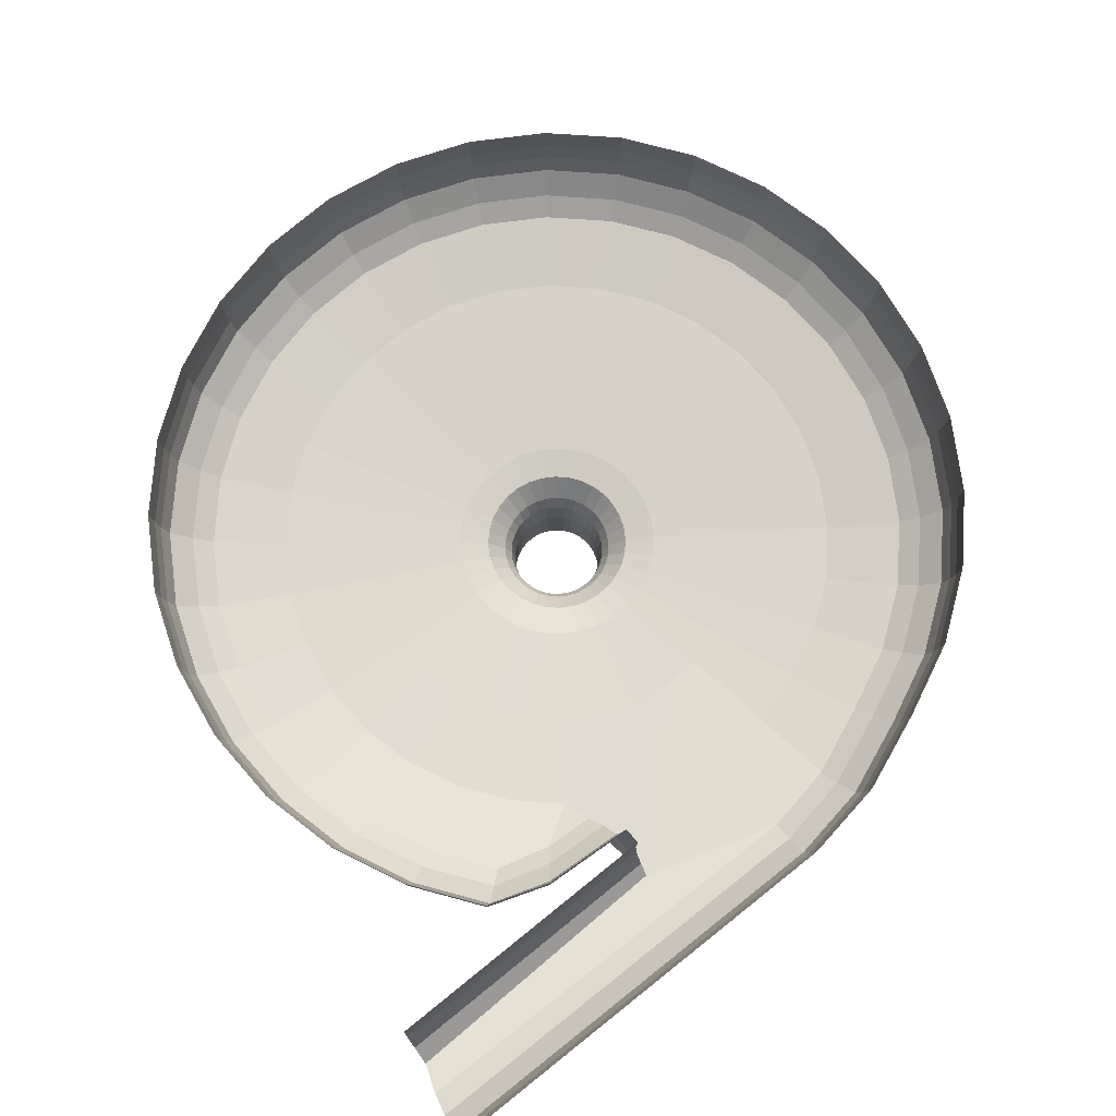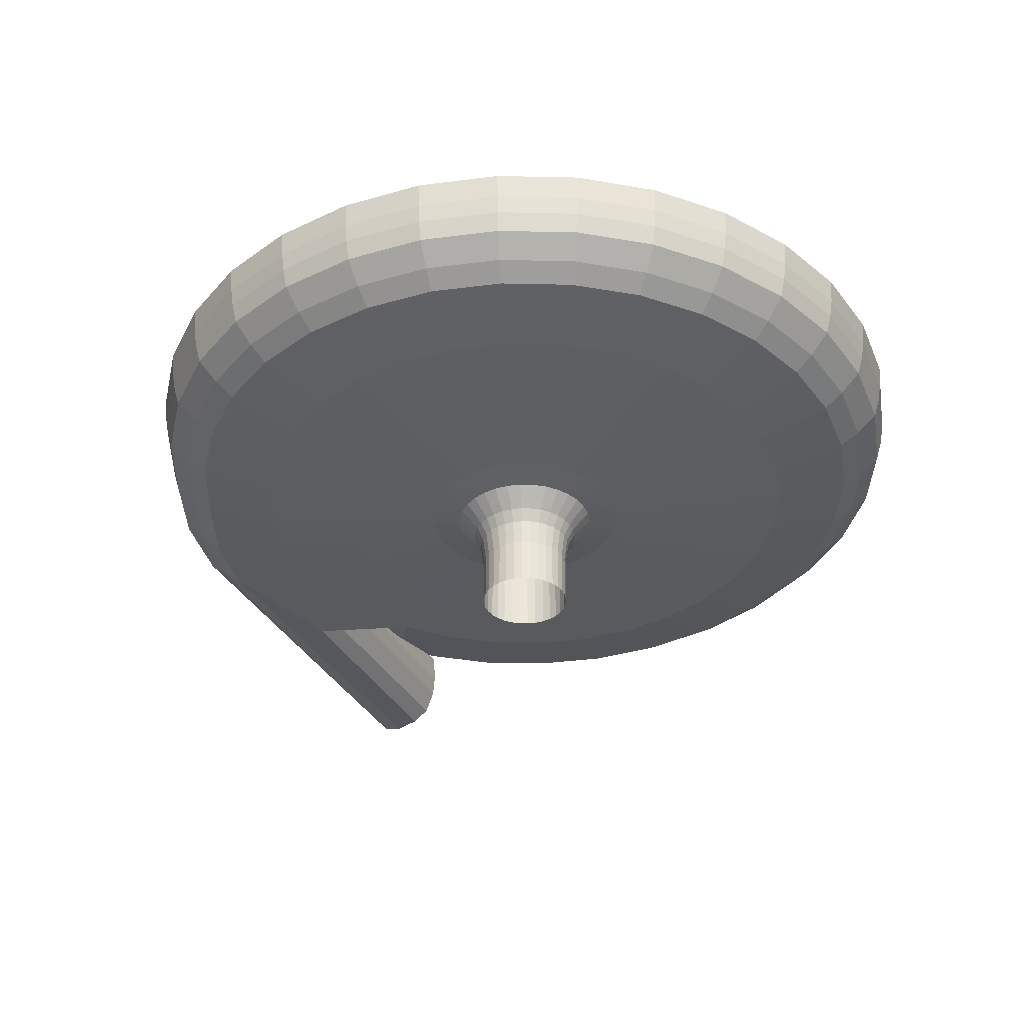
<metadata>
{"format":"obj","ext":"obj","renderer":"f3d","projection":"perspective","resolution":1024,"background":"white","views":[{"elev":73.4,"azim":-125.5,"up":"+Z"},{"elev":-35.8,"azim":26.5,"up":"+Z"}]}
</metadata>
<code>
o Circle.001
v -0.7071 0.7071 0
v -0.7505 0.5556 0
v -1.114 1.074 0.08651
v -1.053 0 0
v -1.01 -0.1951 0
v -0.9239 -0.3827 0
v -0.8315 -0.5556 0
v -0.7071 -0.7071 0
v -0.5556 -0.8315 0
v -0.3827 -0.9239 0
v -0.1951 -0.9808 0
v 0 1 0
v -0.1951 0.9808 0
v -0.3827 0.9239 0
v -0.5556 0.8315 0
v 0 -1 0
v 0.1951 -0.9808 0
v 0.3827 -0.9239 0
v 0.5556 -0.8315 0
v 0.7071 -0.7071 0
v 0.8315 -0.5556 0
v 0.9239 -0.3827 0
v 0.9808 -0.1951 0
v 1 1e-06 0
v 0.9808 0.1951 0
v 0.9239 0.3827 0
v 0.8315 0.5556 0
v 0.7071 0.7071 0
v 0.5556 0.8315 0
v 0.3827 0.9239 0
v 0.1951 0.9808 0
v -1.048 0 -0.06344
v -0.9186 -0.3805 -0.06344
v -0.7031 -0.7031 -0.06344
v -0.3805 -0.9186 -0.06344
v -0.194 -0.9752 -0.06344
v 0.194 -0.9752 -0.06344
v 0.5524 -0.8267 -0.06344
v 0.7031 -0.7031 -0.06344
v 0.8267 -0.5524 -0.06344
v 0.9752 -0.194 -0.06344
v 0.9943 1e-06 -0.06344
v 0.9752 0.194 -0.06344
v 0.9186 0.3805 -0.06344
v 0.8267 0.5524 -0.06344
v 0.703 0.7031 -0.06344
v 0.5524 0.8267 -0.06344
v -0.194 0.9752 -0.06344
v -0 0.9943 -0.06344
v -0.3805 0.9186 -0.06344
v -0.5524 0.8267 -0.06344
v -0.7031 0.7031 -0.06344
v -0.7457 0.5524 -0.06344
v -1.107 1.073 0.01483
v -1.004 -0.194 -0.06344
v -0.8267 -0.5524 -0.06344
v -0.5524 -0.8267 -0.06344
v 0 -0.9943 -0.06344
v 0.3805 -0.9186 -0.06344
v 0.9186 -0.3805 -0.06344
v 0.3805 0.9186 -0.06344
v 0.194 0.9752 -0.06344
v -0.6973 -0.6973 -0.108
v -0.3774 -0.9111 -0.108
v -0.1924 -0.9672 -0.108
v 0.3774 -0.9111 -0.108
v 0.6973 -0.6973 -0.108
v 0.82 -0.5479 -0.108
v 0.9111 -0.3774 -0.108
v 0.9672 -0.1924 -0.108
v 0.9672 0.1924 -0.108
v 0.9111 0.3774 -0.108
v 0.82 0.5479 -0.108
v 0.5479 0.82 -0.108
v 0.3774 0.9111 -0.108
v -0.1924 0.9672 -0.108
v -0 0.9862 -0.108
v -0.3774 0.9111 -0.108
v -0.5479 0.82 -0.108
v -0.6973 0.6973 -0.108
v -0.739 0.5479 -0.108
v -1.098 1.071 -0.03553
v -1.039 0 -0.108
v -0.9966 -0.1924 -0.108
v -0.9111 -0.3774 -0.108
v -0.82 -0.5479 -0.108
v -0.5479 -0.82 -0.108
v 0 -0.9862 -0.108
v 0.1924 -0.9672 -0.108
v 0.5479 -0.82 -0.108
v 0.9862 1e-06 -0.108
v 0.6973 0.6973 -0.108
v 0.1924 0.9672 -0.108
v -0.54 -0.8082 -0.1561
v -0.372 -0.898 -0.1561
v -0.1896 -0.9533 -0.1561
v 0.1896 -0.9533 -0.1561
v 0.6873 -0.6873 -0.1561
v 0.8082 -0.54 -0.1561
v 0.898 -0.372 -0.1561
v 0.9533 -0.1896 -0.1561
v 0.972 1e-06 -0.1561
v 0.898 0.372 -0.1561
v 0.8082 0.54 -0.1561
v 0.372 0.898 -0.1561
v -0.1896 0.9533 -0.1561
v -0 0.972 -0.1561
v -0.372 0.898 -0.1561
v -0.54 0.8082 -0.1561
v -0.6873 0.6873 -0.1561
v -0.7272 0.54 -0.1561
v -1.083 1.068 -0.08985
v -1.025 0 -0.1561
v -0.9827 -0.1896 -0.1561
v -0.898 -0.372 -0.1561
v -0.8082 -0.54 -0.1561
v -0.6873 -0.6873 -0.1561
v 0 -0.972 -0.1561
v 0.372 -0.898 -0.1561
v 0.54 -0.8082 -0.1561
v 0.9533 0.1896 -0.1561
v 0.6873 0.6873 -0.1561
v 0.54 0.8082 -0.1561
v 0.1896 0.9533 -0.1561
v -0.1798 0.9041 -0.2042
v -0 0.9219 -0.2042
v -0.3528 0.8517 -0.2042
v -1.031 1.057 -0.1621
v -0.7665 -0.5122 -0.2042
v -0.6519 -0.6519 -0.2042
v 0.1798 -0.9041 -0.2042
v 0.3528 -0.8517 -0.2042
v 0.5122 -0.7665 -0.2042
v 0.6519 -0.6519 -0.2042
v 0.7665 -0.5122 -0.2042
v 0.9041 -0.1798 -0.2042
v 0.9219 1e-06 -0.2042
v 0.9041 0.1798 -0.2042
v 0.8517 0.3528 -0.2042
v 0.7665 0.5122 -0.2042
v 0.6519 0.6519 -0.2042
v 0.5122 0.7665 -0.2042
v -0.5122 0.7665 -0.2042
v -0.6519 0.6519 -0.2042
v -0.6855 0.5122 -0.2042
v -0.9751 0 -0.2042
v -0.9335 -0.1798 -0.2042
v -0.8517 -0.3528 -0.2042
v -0.5122 -0.7665 -0.2042
v -0.3528 -0.8517 -0.2042
v -0.1798 -0.9041 -0.2042
v 0 -0.9219 -0.2042
v 0.8517 -0.3528 -0.2042
v 0.3528 0.8517 -0.2042
v 0.1798 0.9041 -0.2042
v -0.1706 0.8574 -0.2374
v -0 0.8742 -0.2374
v -0.3346 0.8077 -0.2374
v -0.4857 0.7269 -0.2374
v -0.6182 0.6182 -0.2374
v -0.6459 0.4857 -0.2374
v -0.9052 1.026 -0.1817
v -0.9744 1.047 -0.1817
v -0.9275 0 -0.2374
v -0.8868 -0.1706 -0.2374
v -0.8077 -0.3346 -0.2374
v -0.3346 -0.8077 -0.2374
v 0.1706 -0.8574 -0.2374
v 0.6182 -0.6182 -0.2374
v 0.7269 -0.4857 -0.2374
v 0.8742 1e-06 -0.2374
v 0.8574 0.1706 -0.2374
v 0.8077 0.3346 -0.2374
v 0.7269 0.4857 -0.2374
v 0.6182 0.6182 -0.2374
v 0.4857 0.7269 -0.2374
v 0.3346 0.8077 -0.2374
v 0.1706 0.8574 -0.2374
v -0.7269 -0.4857 -0.2374
v -0.6182 -0.6182 -0.2374
v -0.4857 -0.7269 -0.2374
v -0.1706 -0.8574 -0.2374
v 0 -0.8742 -0.2374
v 0.3346 -0.8077 -0.2374
v 0.4857 -0.7269 -0.2374
v 0.8077 -0.3346 -0.2374
v 0.8574 -0.1706 -0.2374
v -0.1356 0.6815 -0.2763
v -0 0.6949 -0.2763
v -0.2659 0.642 -0.2763
v -0.3861 0.5778 -0.2763
v -0.4914 0.4914 -0.2763
v -0.5778 0.3861 -0.2763
v -0.8413 0.3309 -0.2475
v -0.642 -0.2659 -0.2763
v -0.4914 -0.4914 -0.2763
v -0.3861 -0.5778 -0.2763
v 0.6949 1e-06 -0.2763
v 0.642 0.2659 -0.2763
v 0.5778 0.3861 -0.2763
v 0.4914 0.4914 -0.2763
v 0.3861 0.5778 -0.2763
v 0.2659 0.642 -0.2763
v 0.1356 0.6815 -0.2763
v -0.6815 -0.1356 -0.2763
v -0.5778 -0.3861 -0.2763
v -0.2659 -0.642 -0.2763
v -0.1356 -0.6815 -0.2763
v 0 -0.6949 -0.2763
v 0.1356 -0.6815 -0.2763
v 0.2659 -0.642 -0.2763
v 0.3861 -0.5778 -0.2763
v 0.4914 -0.4914 -0.2763
v 0.5778 -0.3861 -0.2763
v 0.642 -0.2659 -0.2763
v 0.6815 -0.1356 -0.2763
v 0.6815 0.1356 -0.2763
v -0.09354 0.4703 -0.2934
v -0 0.4795 -0.2934
v -0.1835 0.443 -0.2934
v -0.2664 0.3987 -0.2934
v -0.339 0.339 -0.2934
v -0.3987 0.2664 -0.2934
v -0.443 0.1835 -0.2934
v -0.4703 0.09354 -0.2934
v -0.4795 0 -0.2934
v -0.4703 -0.09354 -0.2934
v -0.443 -0.1835 -0.2934
v -0.3987 -0.2664 -0.2934
v -0.09354 -0.4703 -0.2934
v 0.2664 -0.3987 -0.2934
v 0.339 -0.339 -0.2934
v 0.443 0.1835 -0.2934
v 0.3987 0.2664 -0.2934
v 0.339 0.339 -0.2934
v 0.2664 0.3987 -0.2934
v 0.1835 0.443 -0.2934
v 0.09354 0.4703 -0.2934
v -0.339 -0.339 -0.2934
v -0.2664 -0.3987 -0.2934
v -0.1835 -0.443 -0.2934
v 0 -0.4795 -0.2934
v 0.09354 -0.4703 -0.2934
v 0.1835 -0.443 -0.2934
v 0.3987 -0.2664 -0.2934
v 0.443 -0.1835 -0.2934
v 0.4703 -0.09354 -0.2934
v 0.4795 1e-06 -0.2934
v 0.4703 0.09354 -0.2934
v -0 0.25 -0.3129
v -0.09567 0.231 -0.3129
v -0.1389 0.2079 -0.3129
v -0.1768 0.1768 -0.3129
v -0.2079 0.1389 -0.3129
v -0.231 0.09567 -0.3129
v -0.2452 0.04877 -0.3129
v -0.1768 -0.1768 -0.3129
v -0.1389 -0.2079 -0.3129
v -0.09567 -0.231 -0.3129
v 0.09567 -0.231 -0.3129
v 0.1389 -0.2079 -0.3129
v 0.1768 -0.1768 -0.3129
v 0.2452 0.04877 -0.3129
v 0.231 0.09567 -0.3129
v 0.09567 0.231 -0.3129
v 0.04877 0.2452 -0.3129
v -0.04877 0.2452 -0.3129
v -0.25 0 -0.3129
v -0.2452 -0.04877 -0.3129
v -0.231 -0.09567 -0.3129
v -0.2079 -0.1389 -0.3129
v -0.04877 -0.2452 -0.3129
v 0 -0.25 -0.3129
v 0.04877 -0.2452 -0.3129
v 0.2079 -0.1389 -0.3129
v 0.231 -0.09567 -0.3129
v 0.2452 -0.04877 -0.3129
v 0.25 0 -0.3129
v 0.2079 0.1389 -0.3129
v 0.1768 0.1768 -0.3129
v 0.1389 0.2079 -0.3129
v -0.06793 0.164 -0.3278
v -0.09863 0.1476 -0.3278
v -0.1255 0.1255 -0.3278
v -0.164 0.06793 -0.3278
v -0.1741 0.03463 -0.3278
v -0.1775 0 -0.3278
v -0.1476 -0.09863 -0.3278
v -0.06793 -0.164 -0.3278
v -0.03463 -0.1741 -0.3278
v -0 -0.1775 -0.3278
v 0.03463 -0.1741 -0.3278
v 0.06793 -0.164 -0.3278
v 0.1476 -0.09863 -0.3278
v 0.1741 -0.03463 -0.3278
v 0.1741 0.03463 -0.3278
v 0.164 0.06793 -0.3278
v 0.09863 0.1476 -0.3278
v 0.06793 0.164 -0.3278
v -0.03463 0.1741 -0.3278
v -0 0.1775 -0.3278
v -0.1476 0.09863 -0.3278
v -0.1741 -0.03463 -0.3278
v -0.164 -0.06793 -0.3278
v -0.1255 -0.1255 -0.3278
v -0.09863 -0.1476 -0.3278
v 0.09863 -0.1476 -0.3278
v 0.1255 -0.1255 -0.3278
v 0.164 -0.06793 -0.3278
v 0.1775 0 -0.3278
v 0.1476 0.09863 -0.3278
v 0.1255 0.1255 -0.3278
v 0.03463 0.1741 -0.3278
v -0.02627 0.1321 -0.3747
v -0.05153 0.1244 -0.3747
v -0.07481 0.112 -0.3747
v -0.09521 0.09521 -0.3747
v -0.1244 -0.05153 -0.3747
v -0.09521 -0.09521 -0.3747
v -0.07481 -0.112 -0.3747
v -0.05153 -0.1244 -0.3747
v -0.02627 -0.1321 -0.3747
v 0.05153 -0.1244 -0.3747
v 0.07481 -0.112 -0.3747
v 0.1347 0 -0.3747
v -0 0.1347 -0.3747
v -0.112 0.07481 -0.3747
v -0.1244 0.05153 -0.3747
v -0.1321 0.02627 -0.3747
v -0.1347 0 -0.3747
v -0.1321 -0.02627 -0.3747
v -0.112 -0.07481 -0.3747
v -0 -0.1347 -0.3747
v 0.02627 -0.1321 -0.3747
v 0.09521 -0.09521 -0.3747
v 0.112 -0.07481 -0.3747
v 0.1244 -0.05153 -0.3747
v 0.1321 -0.02627 -0.3747
v 0.1321 0.02627 -0.3747
v 0.1244 0.05153 -0.3747
v 0.112 0.07481 -0.3747
v 0.09521 0.09521 -0.3747
v 0.07481 0.112 -0.3747
v 0.05153 0.1244 -0.3747
v 0.02627 0.1321 -0.3747
v -0 0.1185 -0.4056
v -0.08378 0.08378 -0.4056
v -0.09851 0.06582 -0.4056
v -0.1162 0.02312 -0.4056
v -0.1162 -0.02311 -0.4056
v -0.1095 -0.04534 -0.4056
v -0.09851 -0.06582 -0.4056
v -0.08378 -0.08378 -0.4056
v -0 -0.1185 -0.4056
v 0.02312 -0.1162 -0.4056
v 0.04534 -0.1095 -0.4056
v 0.06582 -0.09851 -0.4056
v 0.08378 -0.08378 -0.4056
v 0.09851 -0.06582 -0.4056
v 0.1162 -0.02311 -0.4056
v 0.1185 0 -0.4056
v 0.02311 0.1162 -0.4056
v -0.02312 0.1162 -0.4056
v -0.04534 0.1095 -0.4056
v -0.06582 0.09851 -0.4056
v -0.1095 0.04534 -0.4056
v -0.1185 0 -0.4056
v -0.06582 -0.09851 -0.4056
v -0.04534 -0.1095 -0.4056
v -0.02312 -0.1162 -0.4056
v 0.1095 -0.04534 -0.4056
v 0.1162 0.02312 -0.4056
v 0.1095 0.04534 -0.4056
v 0.09851 0.06582 -0.4056
v 0.08378 0.08378 -0.4056
v 0.06582 0.09852 -0.4056
v 0.04534 0.1095 -0.4056
v -0.04212 0.1017 -0.4674
v -0.1017 0.04212 -0.4674
v -0.1079 0.02147 -0.4674
v -0.1101 0 -0.4674
v -0.1079 -0.02147 -0.4674
v -0.09151 -0.06115 -0.4674
v -0.04212 -0.1017 -0.4674
v -0.02147 -0.1079 -0.4674
v -0 -0.1101 -0.4674
v 0.02147 -0.1079 -0.4674
v 0.04212 -0.1017 -0.4674
v 0.06115 -0.09151 -0.4674
v 0.07783 -0.07783 -0.4674
v 0.09151 -0.06115 -0.4674
v 0.1017 -0.04212 -0.4674
v 0.1101 0 -0.4674
v 0.1079 0.02147 -0.4674
v 0.1017 0.04212 -0.4674
v 0.09151 0.06115 -0.4674
v 0.04212 0.1017 -0.4674
v -0.02147 0.108 -0.4674
v -0 0.1101 -0.4674
v -0.06115 0.09151 -0.4674
v -0.07783 0.07783 -0.4674
v -0.09151 0.06115 -0.4674
v -0.1017 -0.04212 -0.4674
v -0.07783 -0.07783 -0.4674
v -0.06115 -0.09151 -0.4674
v 0.1079 -0.02147 -0.4674
v 0.07783 0.07783 -0.4674
v 0.06115 0.09151 -0.4674
v 0.02147 0.108 -0.4674
v -0.02147 0.108 -0.5819
v -0 0.1101 -0.5819
v -0.04212 0.1017 -0.5819
v -0.06115 0.09151 -0.5819
v -0.07783 0.07783 -0.5819
v -0.09151 0.06115 -0.5819
v -0.1017 0.04212 -0.5819
v -0.1079 0.02147 -0.5819
v -0.1101 0 -0.5819
v -0.1079 -0.02147 -0.5819
v -0.1017 -0.04212 -0.5819
v -0.06115 -0.09151 -0.5819
v -0.04212 -0.1017 -0.5819
v -0.02147 -0.1079 -0.5819
v -0 -0.1101 -0.5819
v 0.02147 -0.1079 -0.5819
v 0.04212 -0.1017 -0.5819
v 0.06115 -0.09151 -0.5819
v 0.07783 -0.07783 -0.5819
v 0.09151 -0.06115 -0.5819
v 0.1017 -0.04212 -0.5819
v 0.1079 -0.02147 -0.5819
v 0.1101 0 -0.5819
v 0.1079 0.02147 -0.5819
v 0.1017 0.04212 -0.5819
v 0.09151 0.06115 -0.5819
v 0.07783 0.07783 -0.5819
v 0.06115 0.09151 -0.5819
v 0.04212 0.1017 -0.5819
v 0.02147 0.108 -0.5819
v -0.09151 -0.06115 -0.5819
v -0.07783 -0.07783 -0.5819
v -0.8151 0.3302 -0.205
v -0.863 1.026 -0.1529
v -0.8401 1.026 -0.09311
v -0.7922 0.3302 -0.1453
v -0.835 1.026 -0.03934
v -0.7872 0.3302 -0.09149
v -0.839 1.026 0.03778
v -0.7912 0.3302 -0.01436
v -0.7505 0.3344 -0.007897
v -0.7457 0.3352 -0.07133
v -0.739 0.3364 -0.1159
v -0.7272 0.3412 -0.164
v -0.6855 0.3488 -0.2121
v -0.6459 0.3648 -0.2452
f 60 41 70 69
f 37 89 88 58
f 40 60 69 68
f 58 88 65 36
f 39 40 68 67
f 36 65 64 35
f 38 39 67 90
f 35 64 87 57
f 59 38 90 66
f 57 87 63 34
f 37 59 66 89
f 34 63 86 56
f 56 86 85 33
f 33 85 84 55
f 55 84 83 32
f 32 83 82 54
f 49 77 93 62
f 53 81 80 52
f 62 93 75 61
f 52 80 79 51
f 61 75 74 47
f 21 40 39 20
f 22 60 40 21
f 23 41 60 22
f 24 42 41 23
f 15 1 52 51
f 25 43 42 24
f 1 2 53 52
f 26 44 43 25
f 27 45 44 26
f 13 48 49 12
f 28 46 45 27
f 14 50 48 13
f 3 4 32 54
f 29 47 46 28
f 15 51 50 14
f 4 5 55 32
f 30 61 47 29
f 5 6 33 55
f 31 62 61 30
f 6 7 56 33
f 12 49 62 31
f 7 8 34 56
f 8 9 57 34
f 9 10 35 57
f 10 11 36 35
f 16 58 36 11
f 17 37 58 16
f 18 59 37 17
f 19 38 59 18
f 20 39 38 19
f 66 90 120 119
f 89 66 119 97
f 63 117 116 86
f 86 116 115 85
f 65 88 118 96
f 85 115 114 84
f 64 65 96 95
f 84 114 113 83
f 87 64 95 94
f 83 113 112 82
f 63 87 94 117
f 77 107 124 93
f 81 111 110 80
f 93 124 105 75
f 80 110 109 79
f 79 109 108 78
f 74 123 122 92
f 78 108 106 76
f 92 122 104 73
f 76 106 107 77
f 73 104 103 72
f 41 42 91 70
f 42 43 71 91
f 43 44 72 71
f 44 45 73 72
f 46 47 74 92
f 48 76 77 49
f 46 92 73 45
f 50 78 76 48
f 51 79 78 50
f 119 132 131 97
f 97 131 152 118
f 99 100 153 135
f 118 152 151 96
f 98 99 135 134
f 96 151 150 95
f 120 98 134 133
f 95 150 149 94
f 119 120 133 132
f 94 149 130 117
f 117 130 129 116
f 116 129 148 115
f 115 148 147 114
f 114 147 146 113
f 113 146 128 112
f 107 126 155 124
f 111 145 144 110
f 124 155 154 105
f 110 144 143 109
f 105 154 142 123
f 67 68 99 98
f 68 69 100 99
f 89 97 118 88
f 69 70 101 100
f 70 91 102 101
f 67 98 120 90
f 71 72 103 121
f 74 75 105 123
f 71 121 102 91
f 153 186 170 135
f 126 125 156 157
f 139 140 174 173
f 138 139 173 172
f 134 169 185 133
f 137 138 172 171
f 136 137 171 187
f 153 136 187 186
f 131 168 183 152
f 152 183 182 151
f 134 135 170 169
f 150 167 181 149
f 132 133 185 184
f 149 181 180 130
f 131 132 184 168
f 150 151 182 167
f 101 102 137 136
f 102 121 138 137
f 121 103 139 138
f 103 104 140 139
f 104 122 141 140
f 101 136 153 100
f 122 123 142 141
f 106 125 126 107
f 108 127 125 106
f 109 143 127 108
f 171 198 216 187
f 158 159 191 190
f 175 176 202 201
f 187 216 215 186
f 156 158 190 188
f 174 175 201 200
f 186 215 214 170
f 157 156 188 189
f 173 174 200 199
f 170 214 213 169
f 172 173 199 217
f 169 213 212 185
f 171 172 217 198
f 185 212 211 184
f 184 211 210 168
f 168 210 209 183
f 183 209 208 182
f 182 208 207 167
f 167 207 197 181
f 180 196 206 179
f 140 141 175 174
f 125 127 158 156
f 141 142 176 175
f 127 143 159 158
f 142 154 177 176
f 143 144 160 159
f 154 155 178 177
f 144 145 161 160
f 155 126 157 178
f 128 146 164 163
f 146 147 165 164
f 147 148 166 165
f 148 129 179 166
f 129 130 180 179
f 199 233 249 217
f 192 193 223 222
f 203 204 238 237
f 217 249 248 198
f 191 192 222 221
f 202 203 237 236
f 198 248 247 216
f 190 191 221 220
f 201 202 236 235
f 216 247 246 215
f 188 190 220 218
f 200 201 235 234
f 215 246 245 214
f 189 188 218 219
f 199 200 234 233
f 214 245 232 213
f 213 232 231 212
f 212 231 244 211
f 211 244 243 210
f 210 243 242 209
f 209 242 230 208
f 208 230 241 207
f 197 240 239 196
f 176 177 203 202
f 159 160 192 191
f 177 178 204 203
f 160 161 193 192
f 178 157 189 204
f 164 165 205 194
f 165 166 195 205
f 166 179 206 195
f 180 181 197 196
f 224 225 256 255
f 223 224 255 254
f 238 219 250 266
f 233 264 263 249
f 222 223 254 253
f 237 238 266 265
f 249 263 278 248
f 221 222 253 252
f 236 237 265 281
f 248 278 277 247
f 220 221 252 251
f 235 236 281 280
f 247 277 276 246
f 218 220 251 267
f 234 235 280 279
f 246 276 275 245
f 219 218 267 250
f 233 234 279 264
f 245 275 262 232
f 231 261 260 244
f 244 260 274 243
f 243 274 273 242
f 242 273 272 230
f 204 189 219 238
f 193 194 224 223
f 194 225 224
f 194 226 225
f 194 205 227 226
f 195 206 229 228
f 206 196 239 229
f 197 207 241 240
f 195 228 227 205
f 252 283 282 251
f 281 298 312 280
f 256 268 287 286
f 251 282 300 267
f 280 312 311 279
f 255 256 286 285
f 267 300 301 250
f 279 311 297 264
f 254 255 285 302
f 266 250 301 313
f 253 254 302 284
f 265 266 313 299
f 263 296 310 278
f 252 253 284 283
f 281 265 299 298
f 278 310 295 277
f 276 309 294 275
f 275 294 308 262
f 263 264 297 296
f 262 308 307 261
f 261 307 293 260
f 225 226 268 256
f 227 228 270 269
f 229 239 257 271
f 239 240 258 257
f 240 241 259 258
f 227 269 268 226
f 241 230 272 259
f 229 271 270 228
f 231 232 262 261
f 301 326 345 313
f 304 288 332 318
f 302 327 317 284
f 313 345 344 299
f 284 317 316 283
f 299 344 343 298
f 287 303 331 330
f 298 343 342 312
f 286 287 330 329
f 282 315 314 300
f 312 342 341 311
f 285 286 329 328
f 300 314 326 301
f 311 341 340 297
f 302 285 328 327
f 297 340 339 296
f 296 339 325 310
f 310 325 338 295
f 282 283 316 315
f 295 338 337 309
f 309 337 336 294
f 269 270 304 303
f 271 257 305 288
f 258 259 289 306
f 269 303 287 268
f 259 272 290 289
f 272 273 291 290
f 271 288 304 270
f 273 274 292 291
f 274 260 293 292
f 258 306 305 257
f 276 277 295 309
f 321 322 370 369
f 331 350 367 330
f 320 321 369 368
f 330 367 349 329
f 319 320 368 353
f 329 349 366 328
f 332 319 353 352
f 328 366 348 327
f 326 346 362 345
f 327 348 347 317
f 345 362 377 344
f 331 318 351 350
f 344 377 376 343
f 316 365 364 315
f 343 376 375 342
f 342 375 374 341
f 314 363 346 326
f 341 374 373 340
f 340 373 372 339
f 339 372 361 325
f 316 317 347 365
f 305 306 320 319
f 306 289 321 320
f 289 290 322 321
f 304 318 331 303
f 291 292 334 333
f 305 319 332 288
f 292 293 323 334
f 293 307 324 323
f 307 308 335 324
f 308 294 336 335
f 291 333 322 290
f 357 358 390 389
f 369 384 405 368
f 355 356 388 387
f 353 404 383 352
f 354 355 387 386
f 352 383 403 351
f 370 354 386 385
f 351 403 382 350
f 353 368 405 404
f 349 380 379 366
f 346 399 409 362
f 348 402 401 347
f 347 401 400 365
f 377 397 408 376
f 367 350 382 381
f 365 400 378 364
f 376 408 407 375
f 349 367 381 380
f 364 378 398 363
f 322 333 354 370
f 332 352 351 318
f 333 334 355 354
f 323 324 357 356
f 324 335 358 357
f 336 337 371 359
f 337 338 360 371
f 323 356 355 334
f 338 325 361 360
f 336 359 358 335
f 314 315 364 363
f 406 393 432 431
f 392 406 431 430
f 391 392 430 429
f 390 391 429 428
f 389 390 428 427
f 388 389 427 426
f 405 421 441 404
f 387 388 426 425
f 404 441 440 383
f 386 387 425 424
f 385 386 424 423
f 384 385 423 422
f 405 384 422 421
f 403 383 440 420
f 382 403 420 419
f 370 385 384 369
f 358 359 391 390
f 359 371 392 391
f 360 361 393 406
f 357 389 388 356
f 361 372 394 393
f 372 373 395 394
f 373 374 396 395
f 346 363 398 399
f 374 375 407 396
f 360 406 392 371
f 377 362 409 397
f 348 366 379 402
f 393 394 433 432
f 394 395 434 433
f 395 396 435 434
f 399 398 410 411
f 396 407 436 435
f 398 378 412 410
f 407 408 437 436
f 378 400 413 412
f 408 397 438 437
f 400 401 414 413
f 397 409 439 438
f 401 402 415 414
f 409 399 411 439
f 402 379 416 415
f 379 380 417 416
f 380 381 418 417
f 381 382 419 418
f 162 194 442 443
f 443 442 445 444
f 444 445 447 446
f 446 447 449 448
f 162 163 164 194
f 111 453 454 145
f 161 145 454 455
f 53 2 450 451
f 81 452 453 111
f 193 161 455
f 53 451 452 81
f 447 451 450 449
f 194 193 455 442
f 442 455 454
f 442 454 453
f 442 453 452 445
f 445 452 451 447

</code>
